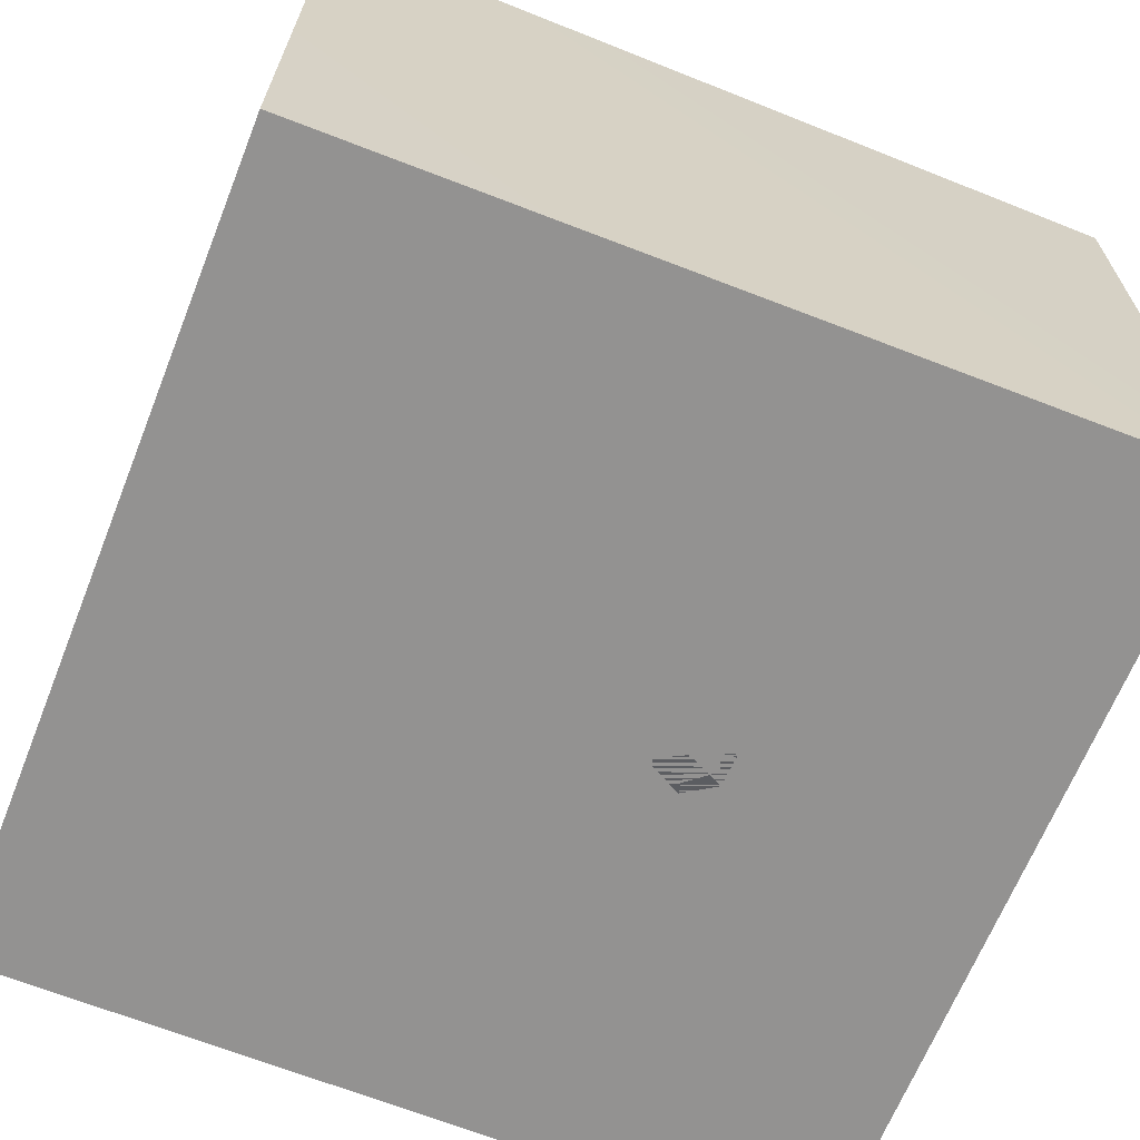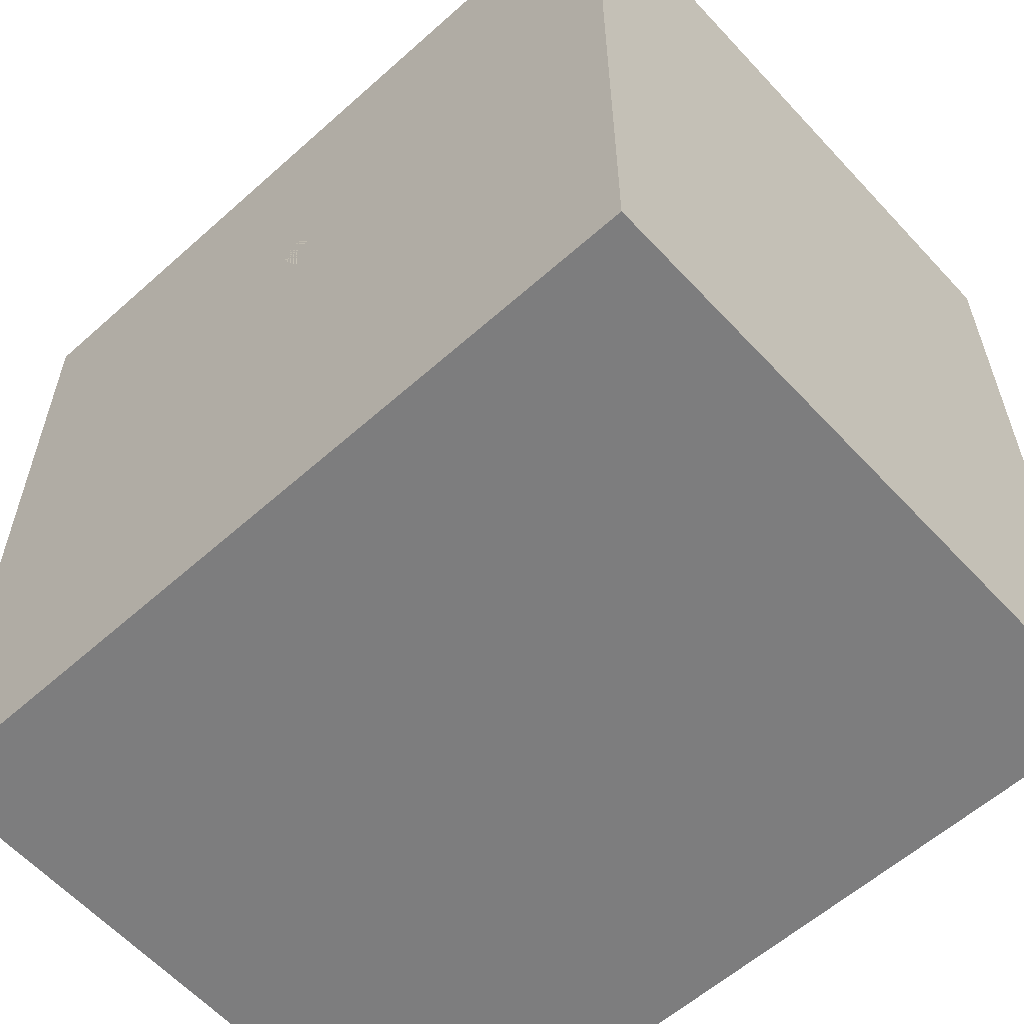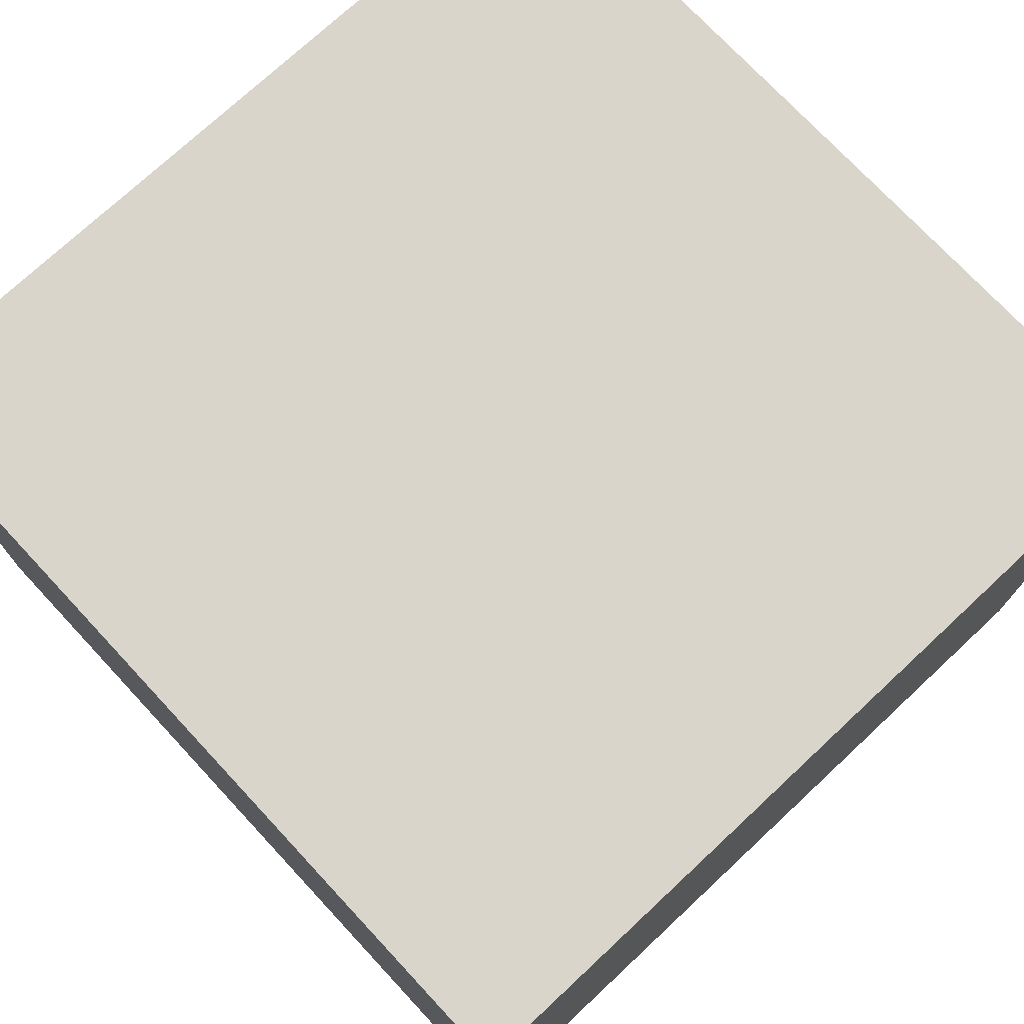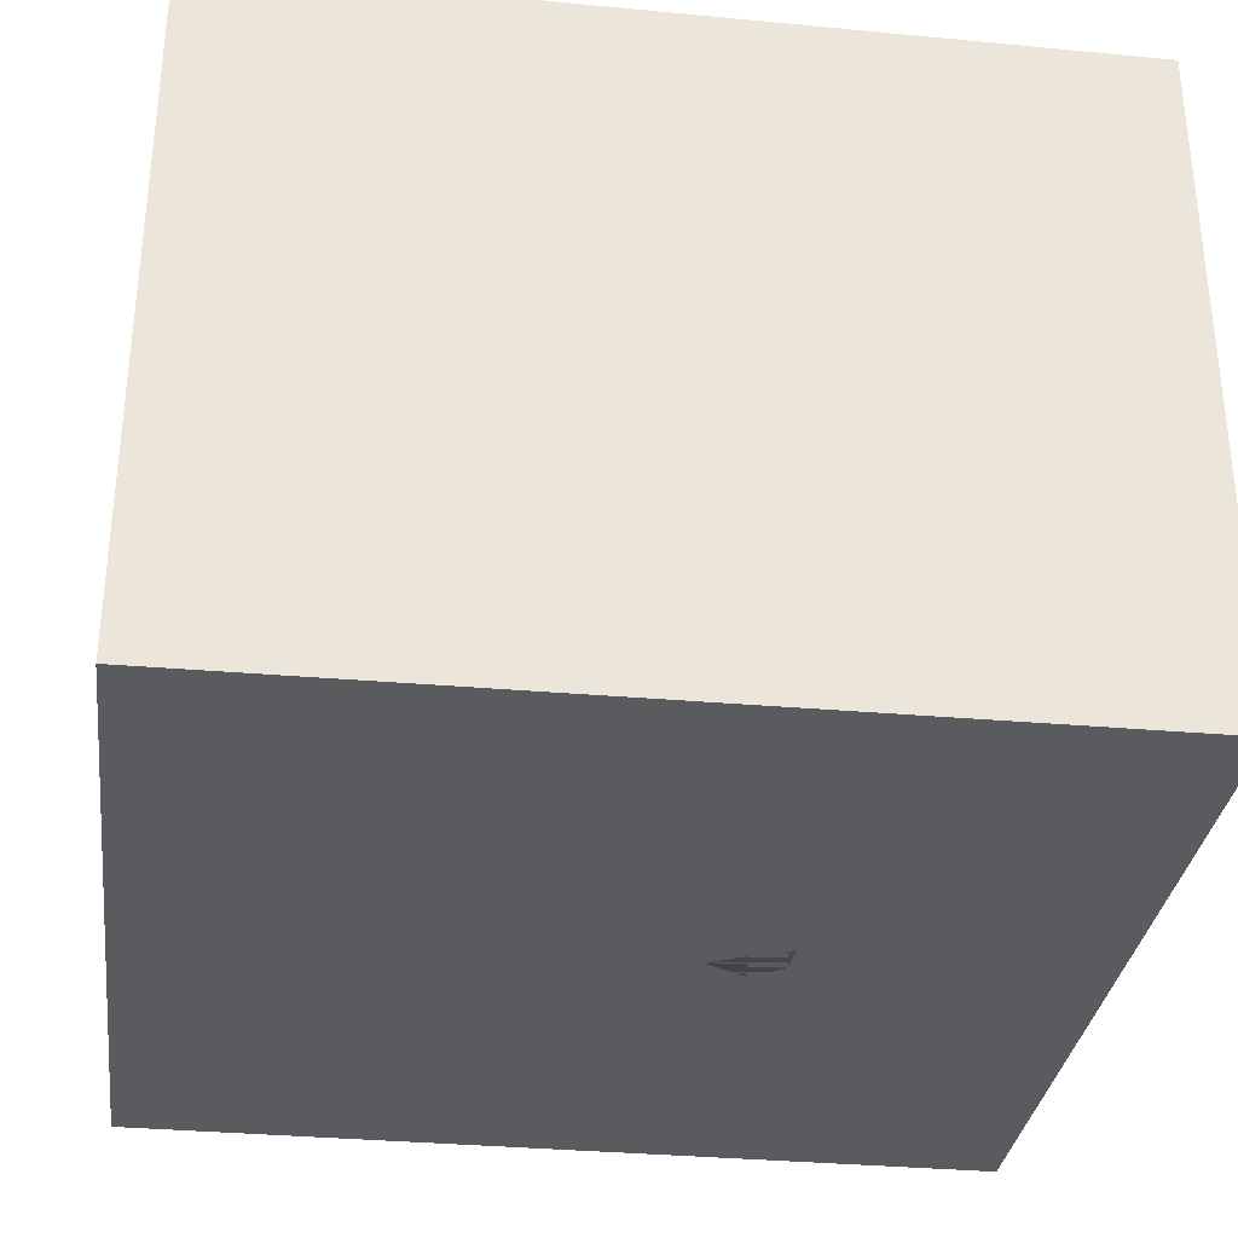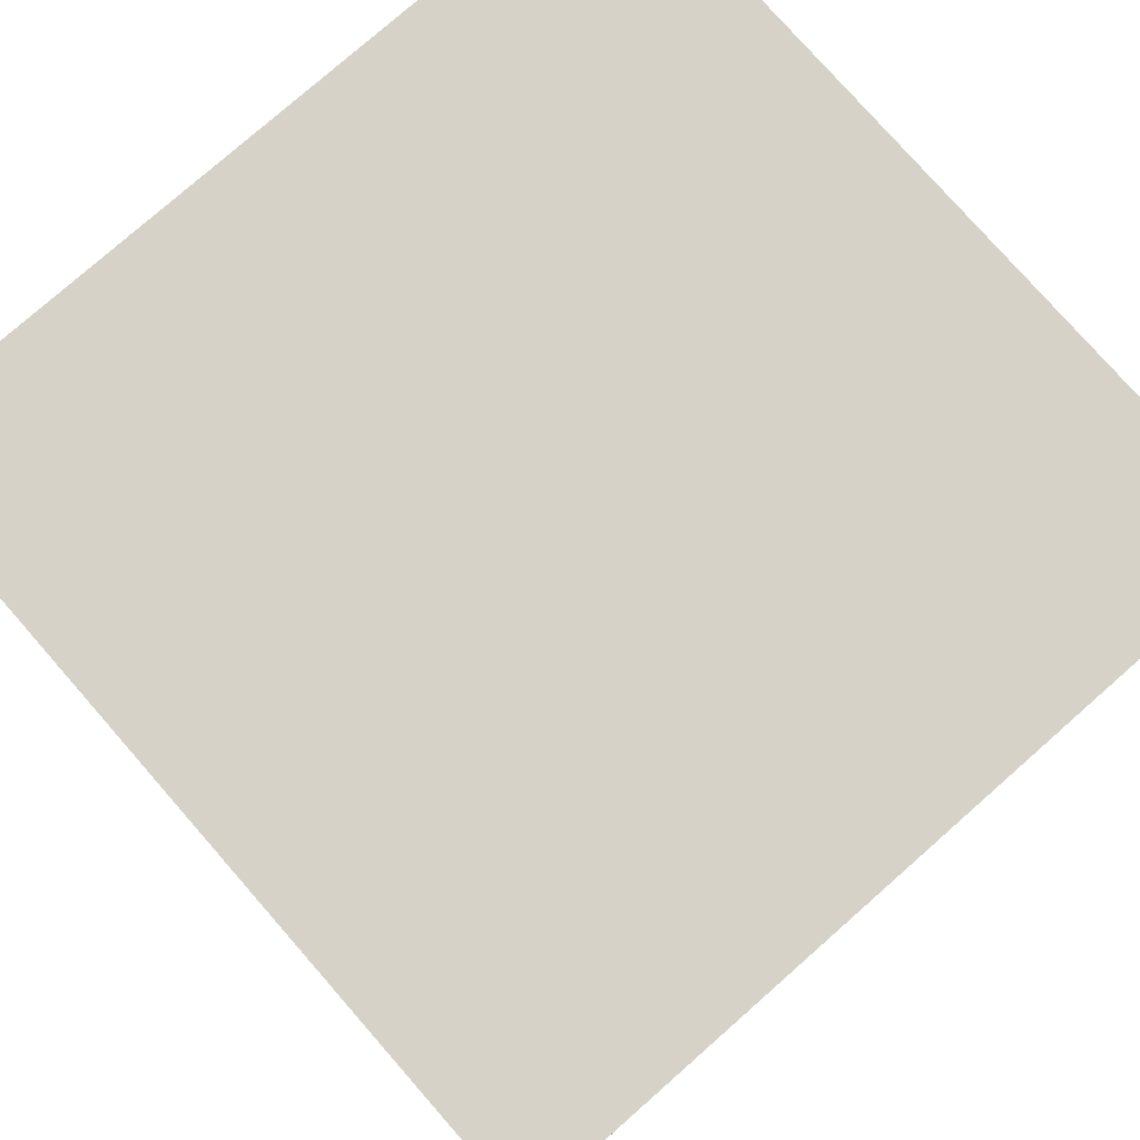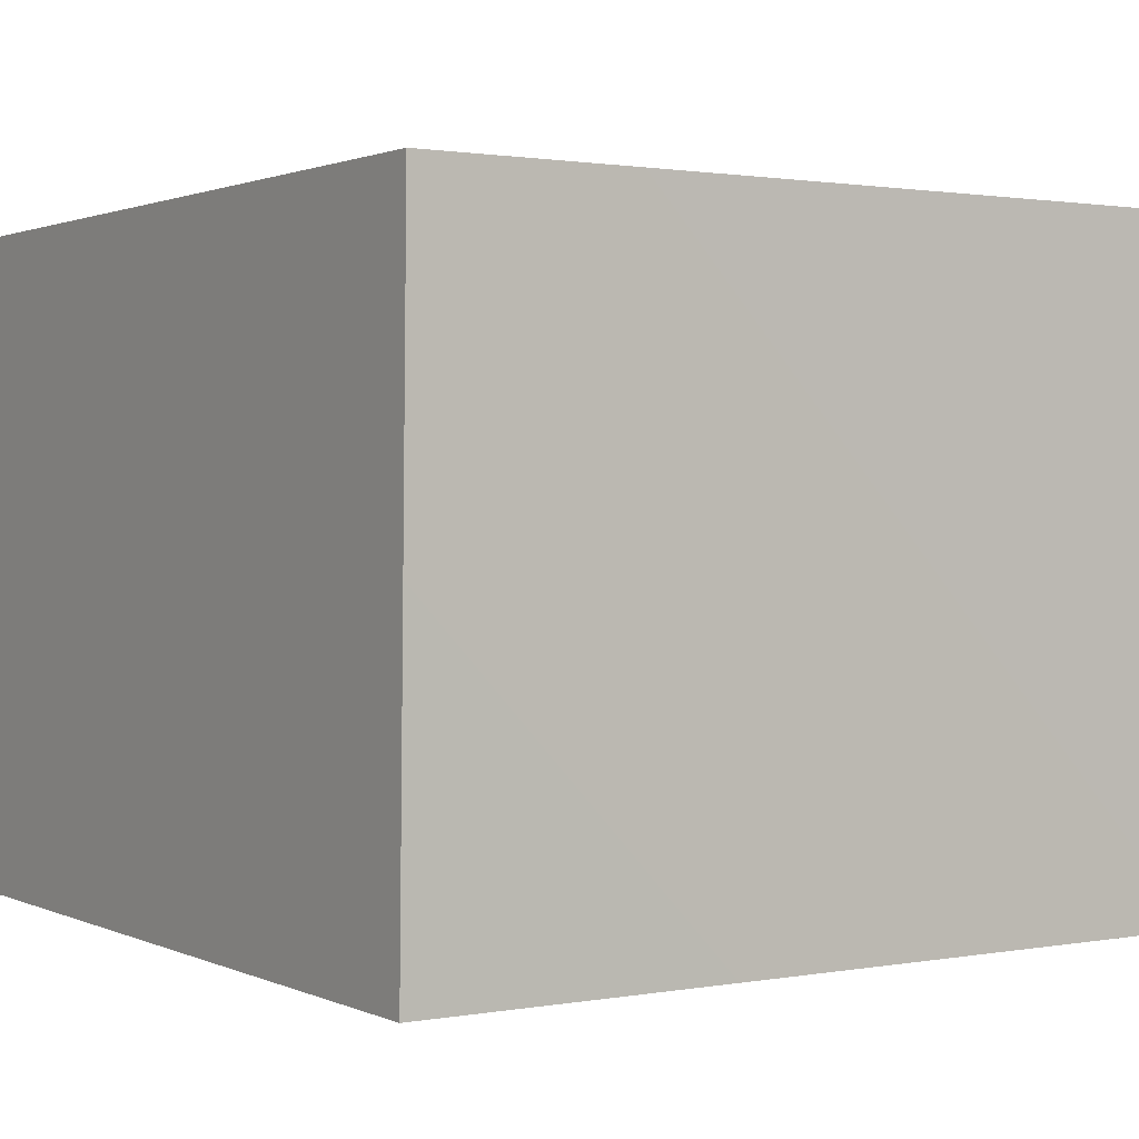
<metadata>
{"format":"obj","ext":"obj","renderer":"f3d","projection":"perspective","resolution":1024,"background":"white","views":[{"elev":-66.4,"azim":-111.8,"up":"+Y"},{"elev":-59.2,"azim":42.5,"up":"+Z"},{"elev":74.4,"azim":137.0,"up":"+Y"},{"elev":-32.6,"azim":-97.5,"up":"+Y"},{"elev":78.5,"azim":138.7,"up":"+Y"},{"elev":1.4,"azim":-123.3,"up":"+Y"}]}
</metadata>
<code>
v -0.07608 0 0.3228
v -0.03697 0 0.2293
v 0.006177 0 0.3191
v -0.1224 4.166e-05 0.2541
v -0.09576 0.006293 0.1734
v 0.005724 0 0.1487
v -0.03265 0.02736 0.3976
v 0.05417 0 0.2432
v -0.143 0.04786 0.3392
v -0.17 0.07064 0.2221
v -0.09261 0.1034 0.4068
v 0.08347 0.02086 0.3548
v -0.1695 0.1458 0.3274
v 0.02289 0.1057 0.4289
v -0.1014 0.07585 0.09927
v 0.1458 0.02671 0.2099
v -0.07467 0.1972 0.417
v -0.1875 0.1734 0.1909
v 0.06196 0.2078 0.4358
v 0.04643 0.05282 0.07225
v 0.1424 0.1045 0.3749
v -0.1413 0.1969 0.07371
v -0.03079 0.1358 0.01668
v 0.1031 0.1351 0.008424
v 0.1575 0.08072 0.09713
v 0.2135 0.1157 0.2869
v 0.2202 0.1053 0.1756
v 0.2743 0.1896 0.2322
v 0.1993 0.216 0.373
v -0.1821 0.2902 0.1609
v -0.04292 0.3031 0.4122
v -0.1623 0.2709 0.3133
v 0.03297 0.217 -0.04316
v 0.2401 0.1699 0.07843
v -0.1607 0.3714 0.2429
v -0.1337 0.3217 0.0417
v -0.07392 0.2334 -0.004385
v 0.08736 0.3222 0.4251
v -0.1082 0.3754 0.3381
v 0.1667 0.2247 -0.03346
v -0.04304 0.3207 -0.04796
v 0.1979 0.3383 0.3862
v 0.282 0.2726 0.02328
v -0.1052 0.481 0.2645
v -0.1538 0.4154 0.1306
v 0.3198 0.2686 0.155
v 0.1182 0.4376 0.3958
v 0.2825 0.2947 0.3026
v -0.01027 0.4212 0.3851
v 0.08215 0.3118 -0.08814
v -0.08967 0.4526 -0.006348
v 0.2142 0.3295 -0.07225
v 0.03174 0.5387 0.3426
v -0.1119 0.5315 0.1229
v 0.3557 0.3707 0.09103
v 0.3434 0.3951 0.2274
v 0.2534 0.4274 0.3432
v 0.01251 0.4026 -0.09136
v 0.3089 0.3704 -0.01889
v 0.127 0.4205 -0.1219
v -0.04433 0.6139 0.2108
v 0.1734 0.5469 0.3481
v 0.2629 0.4431 -0.09458
v 0.305 0.5259 0.2832
v 0.3808 0.4979 0.15
v 0.3629 0.4707 0.005508
v 0.02004 0.5092 -0.09888
v 0.1742 0.5294 -0.1394
v 0.341 0.6339 0.2073
v 0.231 0.6344 0.2898
v 0.07052 0.6163 -0.1119
v 0.09665 0.6523 0.2872
v 0.03404 0.7163 0.1753
v 0.2073 0.6572 -0.137
v 0.3124 0.5592 -0.09288
v 0.393 0.5996 0.0569
v 0.2046 0.7459 0.2176
v -0.0403 0.63 0.01637
v 0.3543 0.7368 0.1103
v 0.08108 0.7237 -0.0719
v 0.03588 0.7482 0.04735
v 0.1136 0.7948 0.1236
v 0.3472 0.6967 -0.0601
v 0.2173 0.7889 -0.08851
v 0.1191 0.812 0.01328
v 0.2303 0.834 0.09314
v 0.3311 0.799 0.005283
v 0.008861 0.1261 0.2417
v 0.06852 0.318 0.1758
v 0.2205 0.6921 0.04857
v 0.0899 0.5309 -0.01115
v 0.1015 0.64 0.009247
v 0.2843 0.5717 0.1403
v 0.118 0.6304 0.1291
v 0.2155 0.5409 0.02946
v 0.2257 0.3947 0.07413
v 0.06369 0.5061 0.1547
v 0.2376 0.4873 0.1727
v 0.1685 0.6098 -0.05475
v 0.09199 0.4176 0.005168
g leftSphere
f 75 76 66
f 77 82 73
f 46 43 55
f 72 77 73
f 43 59 55
f 77 86 82
f 53 44 49
f 8 12 3
f 3 12 7
f 2 8 3
f 74 84 83
f 74 68 71
f 79 87 86
f 2 4 5
f 38 47 49
f 76 83 79
f 50 58 60
f 46 34 43
f 30 22 18
f 75 66 63
f 20 25 16
f 6 15 20
f 52 50 60
f 2 3 1
f 36 45 51
f 66 55 59
f 16 26 21
f 16 25 27
f 50 52 40
f 13 10 9
f 24 25 20
f 44 39 49
f 14 19 17
f 24 23 33
f 31 19 38
f 22 15 18
f 43 34 40
f 31 39 32
f 16 8 6
f 21 26 29
f 57 56 64
f 47 62 53
f 3 7 1
f 29 48 42
f 30 45 36
f 76 69 65
f 28 34 46
f 17 11 14
f 46 56 48
f 84 80 85
f 43 52 59
f 77 69 79
f 56 55 65
f 67 51 78
f 75 83 76
f 17 32 13
f 48 28 46
f 6 8 2
f 79 69 76
f 44 45 35
f 5 6 2
f 16 12 8
f 58 41 51
f 21 12 16
f 48 56 57
f 58 51 67
f 23 15 22
f 27 34 28
f 73 81 78
f 14 12 21
f 10 15 5
f 80 84 74
f 29 19 21
f 70 77 72
f 24 34 25
f 28 26 27
f 49 39 31
f 40 33 50
f 83 84 87
f 5 15 6
f 17 19 31
f 38 29 42
f 49 47 53
f 68 67 71
f 9 11 13
f 42 47 38
f 65 66 76
f 1 4 2
f 85 81 82
f 68 60 67
f 16 6 20
f 79 86 77
f 13 11 17
f 86 85 82
f 39 44 35
f 64 56 65
f 78 61 73
f 79 83 87
f 54 61 78
f 87 84 86
f 73 61 72
f 84 85 86
f 48 57 42
f 59 63 66
f 25 34 27
f 14 11 7
f 28 48 29
f 29 26 28
f 51 54 78
f 70 62 64
f 20 23 24
f 54 45 44
f 32 30 18
f 74 75 68
f 71 80 74
f 65 55 66
f 74 83 75
f 56 46 55
f 53 72 61
f 71 78 80
f 62 47 57
f 71 67 78
f 58 67 60
f 80 81 85
f 13 18 10
f 59 52 63
f 21 19 14
f 44 53 61
f 9 4 1
f 77 70 69
f 37 23 22
f 1 7 9
f 5 4 10
f 62 57 64
f 80 78 81
f 33 23 37
f 40 34 24
f 32 18 13
f 50 41 58
f 75 63 68
f 37 41 33
f 10 4 9
f 7 11 9
f 63 52 60
f 57 47 42
f 49 31 38
f 35 32 39
f 31 32 17
f 73 82 81
f 30 32 35
f 20 15 23
f 27 26 16
f 35 45 30
f 36 37 22
f 7 12 14
f 36 41 37
f 18 15 10
f 70 64 69
f 33 41 50
f 54 44 61
f 24 33 40
f 51 45 54
f 40 52 43
f 38 19 29
f 51 41 36
f 72 62 70
f 22 30 36
f 53 62 72
f 69 64 65
f 63 60 68
v -0.5875 0.25 0
v -0.3375 0.25 0
v -0.3639 0.3618 0
v -0.3563 0.2986 0.08187
v -0.3653 0.3047 -0.1006
v -0.4035 0.3998 -0.07876
v -0.4327 0.4461 0.009191
v -0.3639 0.1884 0.09343
v -0.4106 0.388 0.1104
v -0.3675 0.1916 -0.1033
v -0.3585 0.1498 -8.755e-05
v -0.4211 0.2517 -0.1866
v -0.4442 0.3644 -0.1699
v -0.4851 0.4553 -0.09934
v -0.4094 0.2741 0.1738
v -0.5273 0.4926 -0.006295
v -0.4427 0.1371 -0.1697
v -0.436 0.1464 0.1697
v -0.5119 0.4644 0.104
v -0.4147 0.08009 0.06147
v -0.5002 0.3742 0.1986
v -0.4134 0.0815 -0.06174
v -0.5965 0.4833 -0.08926
v -0.5029 0.1961 -0.229
v -0.5492 0.415 -0.1838
v -0.5182 0.3029 -0.2343
v -0.5068 0.2362 0.2362
v -0.5332 0.122 0.2078
v -0.5008 0.04827 -0.1195
v -0.6272 0.4944 0.03432
v -0.5147 0.0433 0.1203
v -0.5564 0.1021 -0.1991
v -0.6521 0.4311 -0.1598
v -0.502 0.01518 -0.007365
v -0.6067 0.3224 0.2385
v -0.7093 0.4586 -0.06459
v -0.6208 0.4404 0.1585
v -0.6098 0.2073 -0.2453
v -0.6151 0.1857 0.24
v -0.6041 0.02082 -0.0985
v -0.738 0.44 0.06104
v -0.6256 0.06837 0.1675
v -0.6395 0.3351 -0.2293
v -0.7003 0.2569 0.223
v -0.7983 0.3769 -0.04453
v -0.7289 0.364 0.1717
v -0.6823 0.1056 -0.1807
v -0.6181 0.005694 0.04337
v -0.7402 0.3706 -0.157
v -0.7259 0.2395 -0.2079
v -0.7161 0.1473 0.1882
v -0.8113 0.3382 0.06798
v -0.7263 0.04958 -0.05535
v -0.7281 0.0603 0.08217
v -0.7816 0.2498 0.1576
v -0.7904 0.1614 -0.1161
v -0.8002 0.2782 -0.1284
v -0.789 0.147 0.1063
v -0.835 0.2508 -0.03502
v -0.806 0.1284 0.0009649
v -0.8277 0.222 0.06329
g rightSphere
f 160 161 159
f 159 161 152
f 156 160 159
f 134 120 131
f 153 156 147
f 155 158 151
f 139 128 127
f 116 123 130
f 112 117 124
f 150 149 143
f 126 112 124
f 139 127 135
f 152 155 146
f 120 111 108
f 110 105 102
f 132 117 129
f 138 126 124
f 106 105 113
f 127 128 118
f 137 130 141
f 121 115 109
f 141 152 146
f 131 120 118
f 128 139 142
f 149 145 136
f 122 117 110
f 123 116 114
f 153 147 140
f 129 134 140
f 132 129 140
f 108 115 118
f 148 153 140
f 115 127 118
f 103 106 107
f 160 156 153
f 126 125 113
f 121 109 119
f 136 145 141
f 111 122 110
f 117 112 110
f 134 122 120
f 131 128 142
f 148 131 142
f 128 131 118
f 156 159 157
f 150 138 147
f 133 149 136
f 158 154 151
f 106 114 107
f 148 134 131
f 123 114 125
f 154 142 151
f 160 154 158
f 121 127 115
f 108 111 102
f 109 103 107
f 127 121 135
f 142 139 151
f 104 115 108
f 161 160 158
f 154 148 142
f 138 143 126
f 145 149 157
f 105 112 113
f 156 150 147
f 112 105 110
f 135 137 146
f 123 136 130
f 145 159 152
f 144 139 135
f 149 150 157
f 114 116 107
f 144 155 151
f 123 133 136
f 116 119 107
f 161 155 152
f 149 133 143
f 109 104 103
f 138 150 143
f 133 123 125
f 148 154 153
f 134 148 140
f 132 138 124
f 104 108 102
f 122 134 129
f 137 119 130
f 111 110 102
f 125 114 113
f 144 135 146
f 139 144 151
f 138 132 147
f 103 104 102
f 130 136 141
f 141 145 152
f 137 121 119
f 154 160 153
f 122 111 120
f 112 126 113
f 150 156 157
f 117 122 129
f 115 104 109
f 119 109 107
f 105 106 103
f 119 116 130
f 147 132 140
f 121 137 135
f 105 103 102
f 143 133 125
f 159 145 157
f 114 106 113
f 120 108 118
f 137 141 146
f 155 144 146
f 126 143 125
f 155 161 158
f 117 132 124
v   1 0 -1.04
v  -0.99 0 -1.04
v  -1.01 0  0.99
v   1 0  0.99
g floor
f 162 163 164
f 164 165 162
v   1 1.59 -1.04
v   1 1.59  0.99
v  -1.02 1.59  0.99
v  -1.02 1.59 -1.04
g ceiling
f 166 167 168
f 168 169 166
v   1 1.59 -1.04
v  -1.02 1.59 -1.04
v  -0.99 0 -1.04
v   1 0 -1.04
g backWall
f 170 171 172
f 172 173 170
v  1 1.59 0.99
v  1 1.59 -1.04
v  1 0 -1.04
v  1 0 0.99
g rightWall
f 174 175 176
f 176 177 174
v  -1.02 1.59 -1.04
v  -1.02 1.59 0.99
v  -1.01 0 0.99
v  -0.99 0 -1.04
g leftWall
f 178 179 180
f 180 181 178
v  0.23 1.58 -0.22
v  0.23 1.58 0.16
v  -0.24 1.58 0.16
v  -0.24 1.58 -0.22
g light
f 182 183 184
f 184 185 182

</code>
